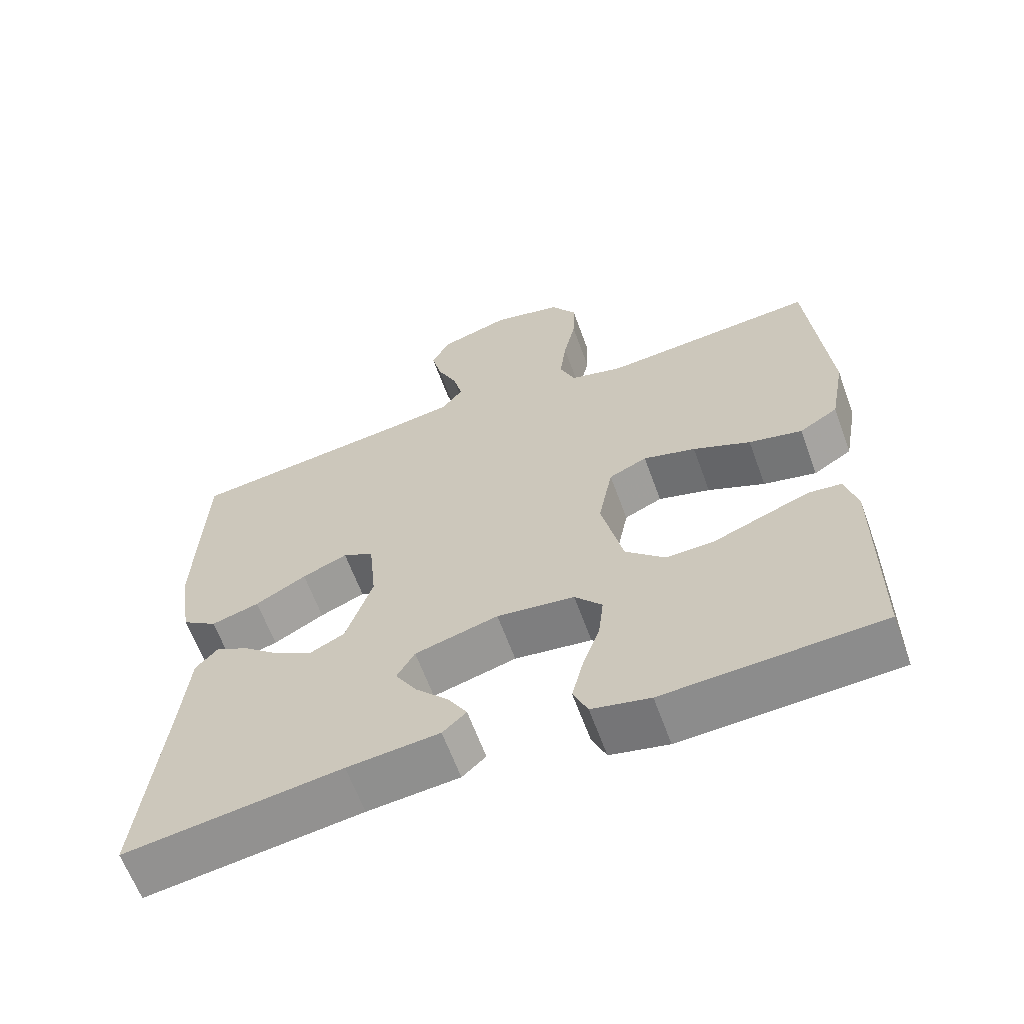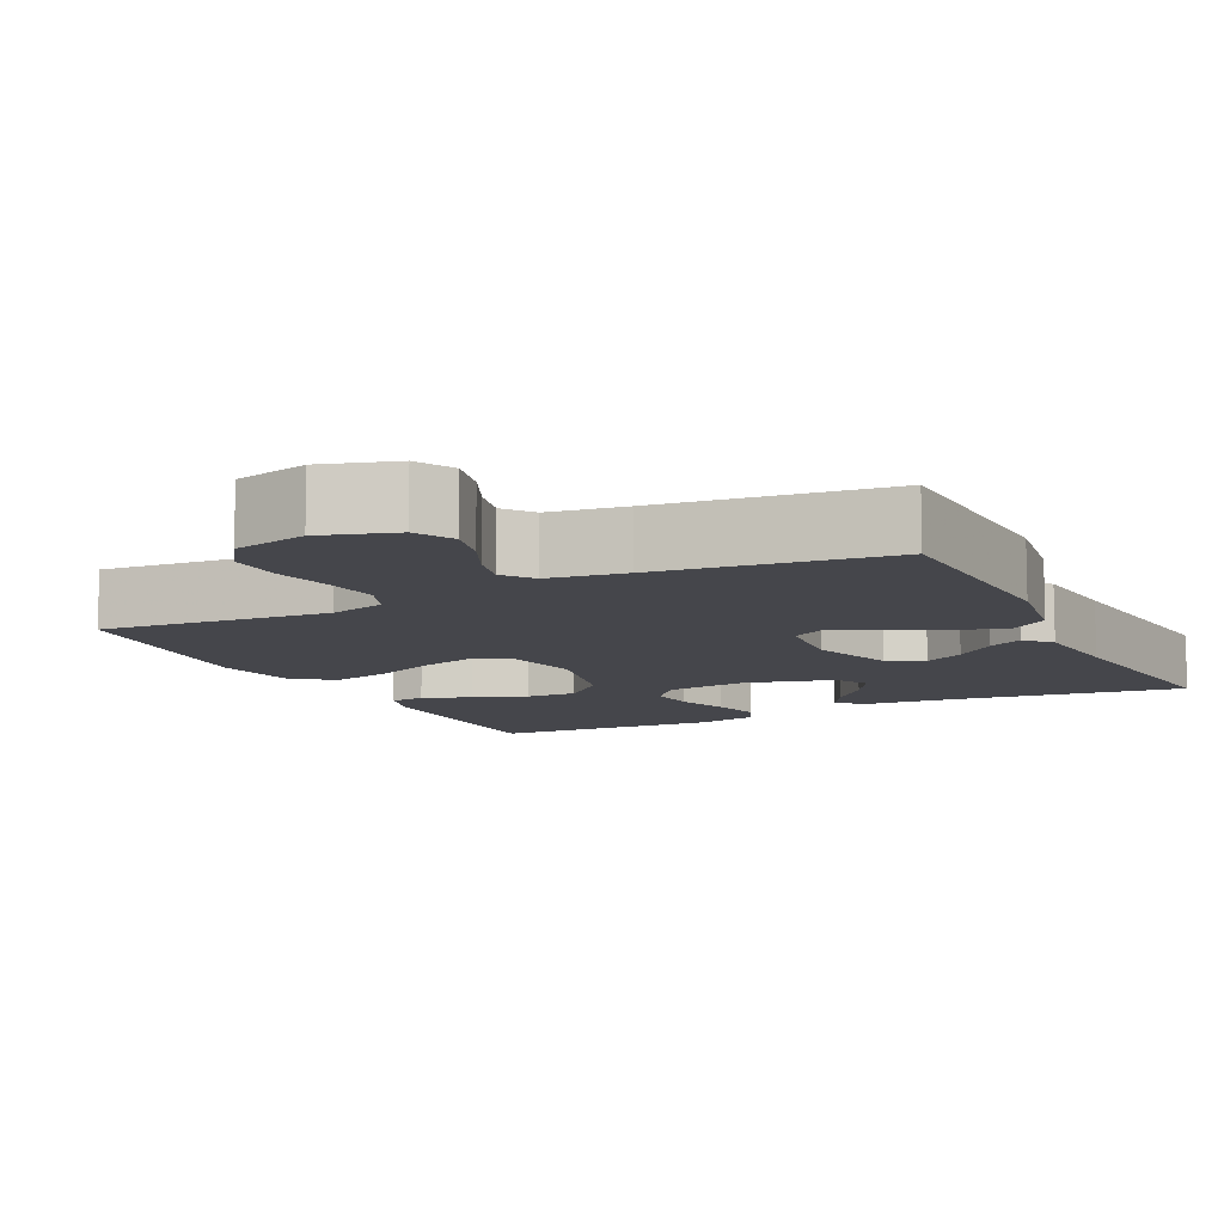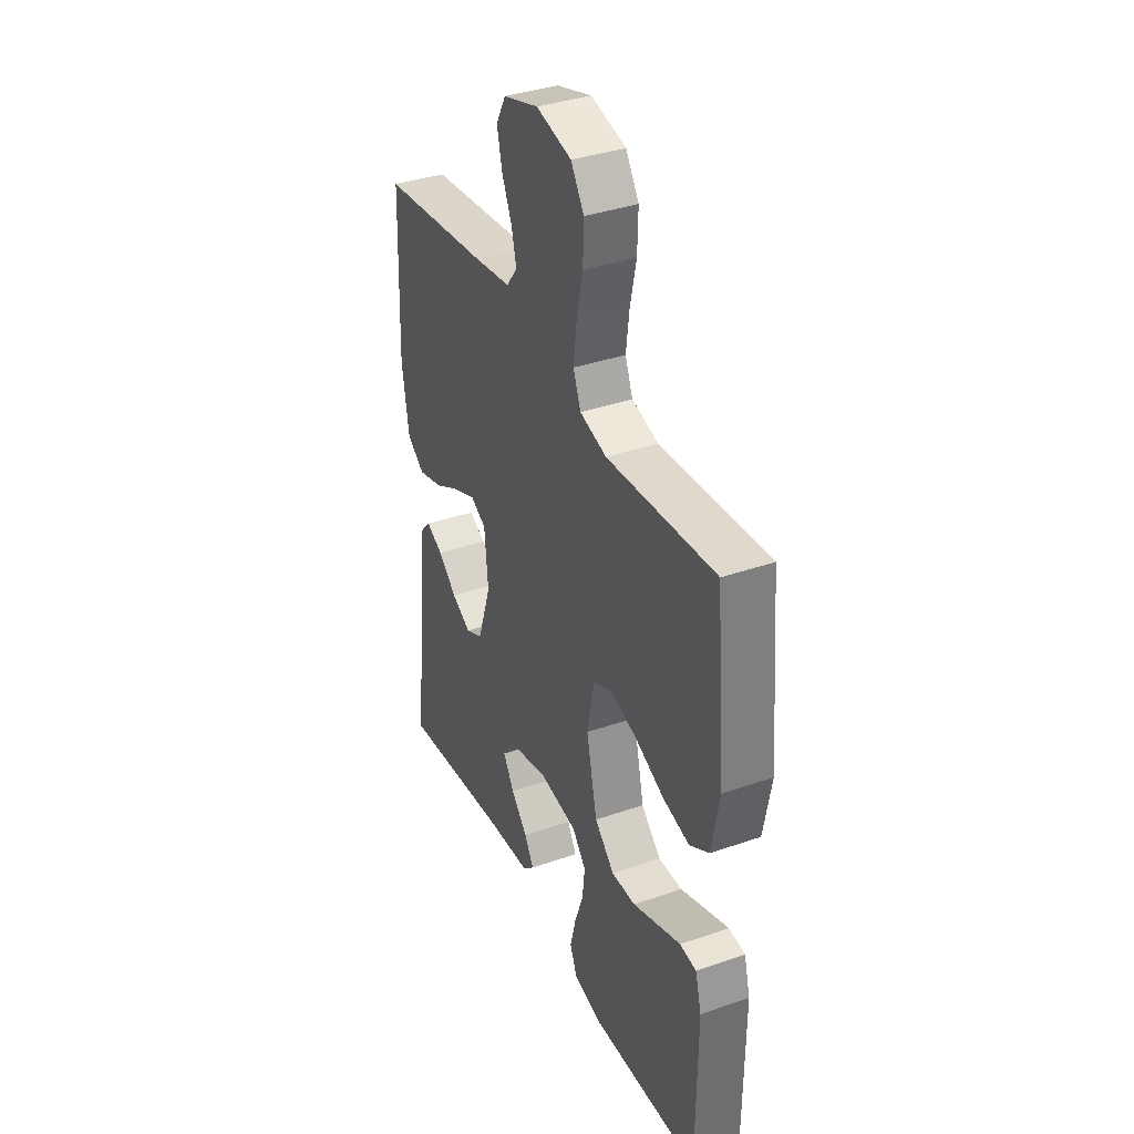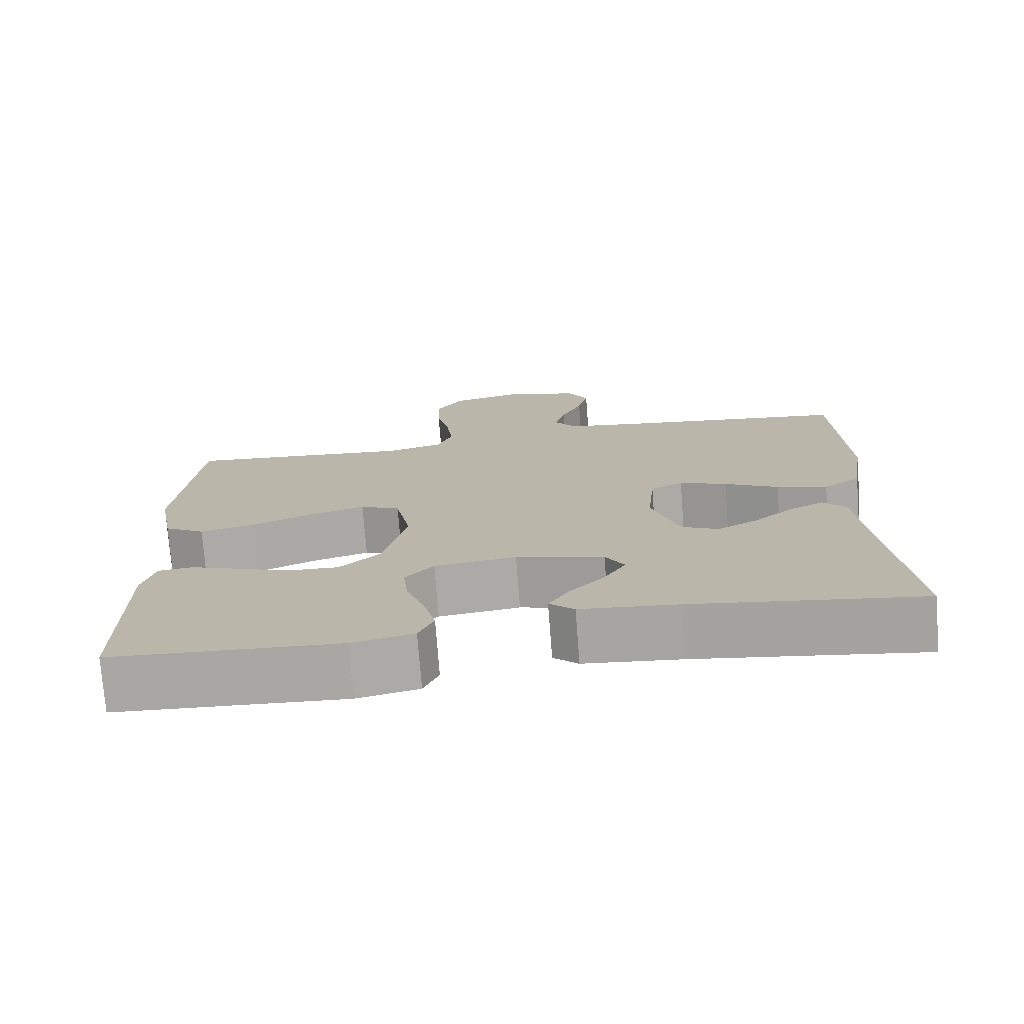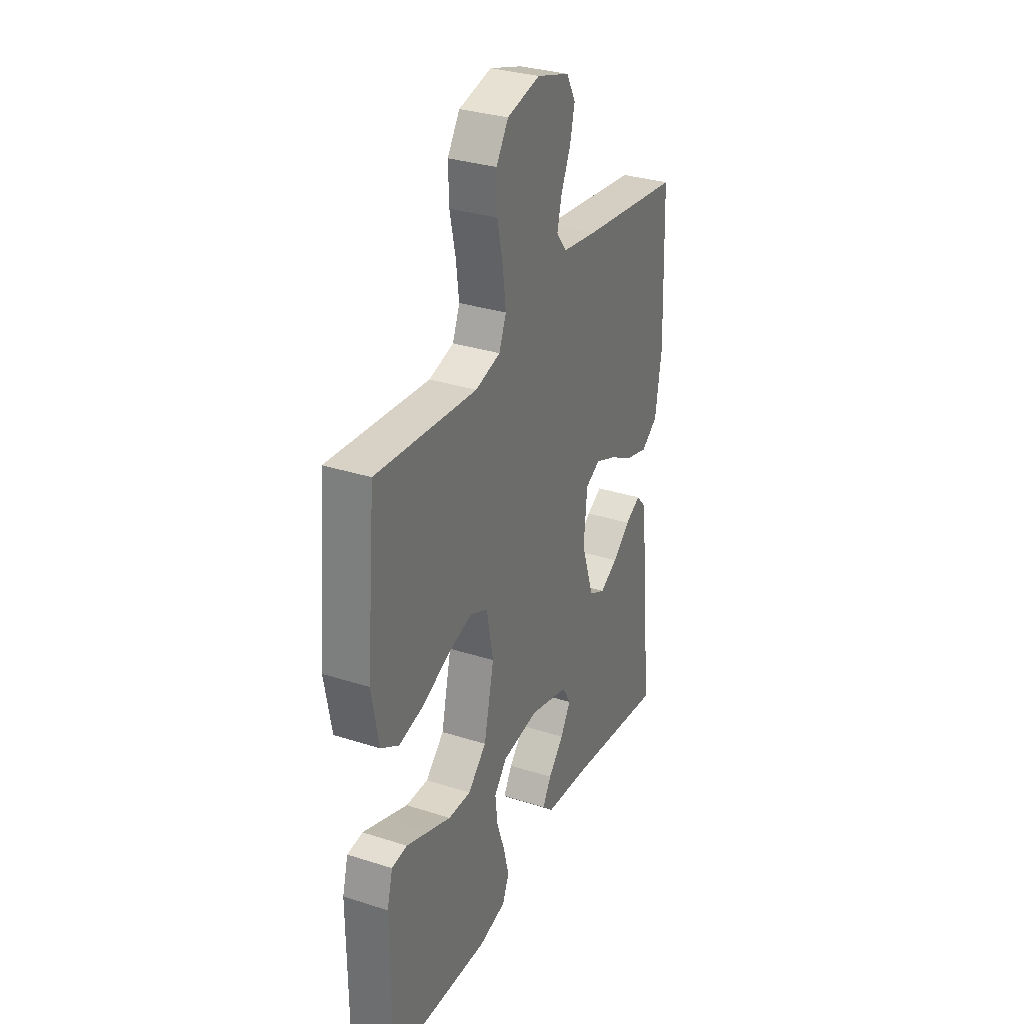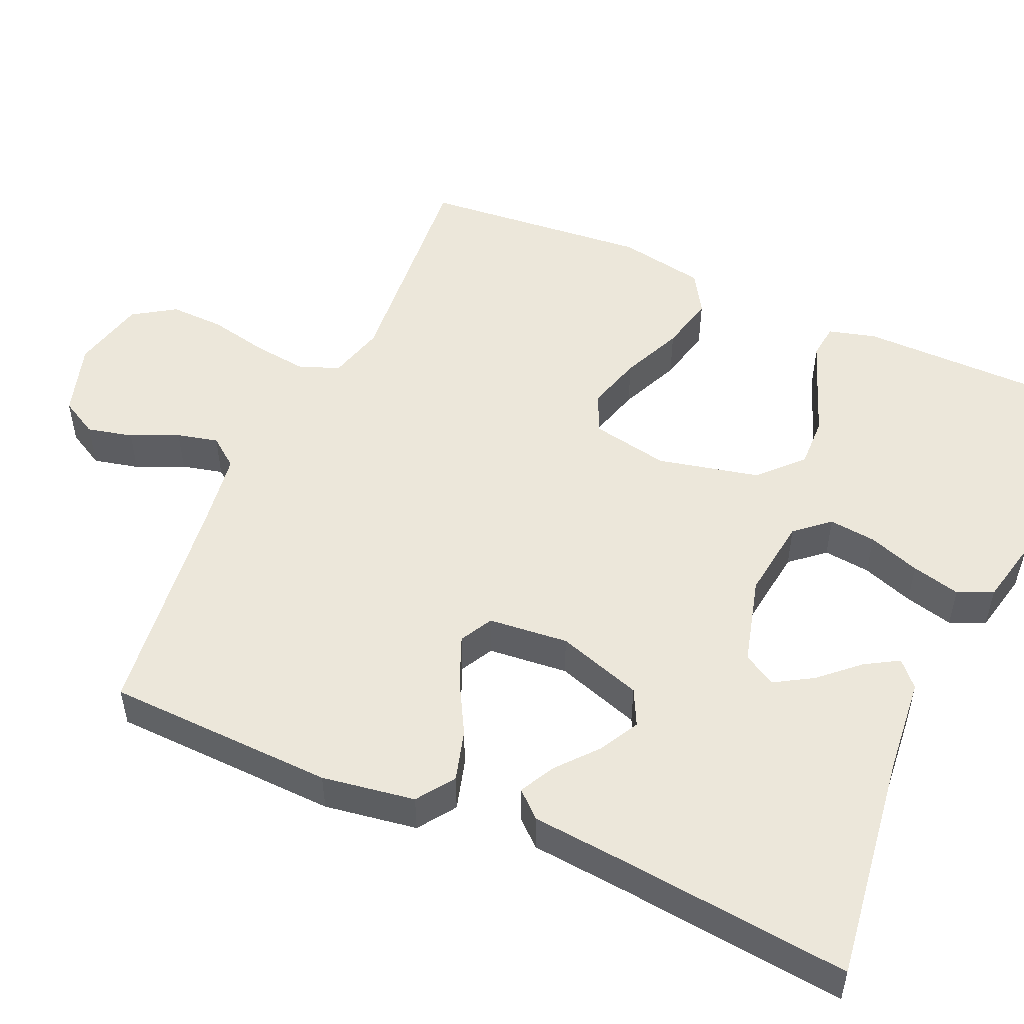
<metadata>
{"format":"obj","ext":"obj","renderer":"f3d","projection":"perspective","resolution":1024,"background":"white","views":[{"elev":-63.0,"azim":-160.0,"up":"+Z"},{"elev":-10.1,"azim":26.3,"up":"+Y"},{"elev":37.0,"azim":-114.2,"up":"+Z"},{"elev":-75.1,"azim":4.4,"up":"+Z"},{"elev":31.6,"azim":-65.5,"up":"+Z"},{"elev":51.4,"azim":113.9,"up":"+Y"}]}
</metadata>
<code>
v 0.5 0.07 0.5
v 0.511 0.07 0.2
v 0.492 0.07 0.078
v 0.443 0.07 0.044
v 0.376 0.07 0.063
v 0.305 0.07 0.102
v 0.242 0.07 0.128
v 0.199 0.07 0.105
v 0.189 0.07 0
v 0.226 0.07 -0.112
v 0.274 0.07 -0.136
v 0.327 0.07 -0.107
v 0.379 0.07 -0.063
v 0.425 0.07 -0.039
v 0.456 0.07 -0.073
v 0.468 0.07 -0.2
v 0.5 0.07 -0.5
v 0.2 0.07 -0.459
v 0.072 0.07 -0.447
v 0.039 0.07 -0.417
v 0.065 0.07 -0.373
v 0.111 0.07 -0.323
v 0.141 0.07 -0.273
v 0.116 0.07 -0.23
v 0 0.07 -0.199
v -0.108 0.07 -0.213
v -0.146 0.07 -0.257
v -0.139 0.07 -0.319
v -0.115 0.07 -0.387
v -0.099 0.07 -0.451
v -0.119 0.07 -0.497
v -0.2 0.07 -0.515
v -0.5 0.07 -0.5
v -0.502 0.07 -0.2
v -0.485 0.07 -0.137
v -0.439 0.07 -0.132
v -0.375 0.07 -0.156
v -0.304 0.07 -0.183
v -0.237 0.07 -0.185
v -0.182 0.07 -0.133
v -0.152 0.07 0
v -0.172 0.07 0.102
v -0.225 0.07 0.126
v -0.298 0.07 0.105
v -0.378 0.07 0.07
v -0.452 0.07 0.053
v -0.506 0.07 0.086
v -0.527 0.07 0.2
v -0.5 0.07 0.5
v -0.2 0.07 0.474
v -0.126 0.07 0.494
v -0.105 0.07 0.546
v -0.114 0.07 0.618
v -0.131 0.07 0.696
v -0.133 0.07 0.768
v -0.097 0.07 0.823
v 0 0.07 0.846
v 0.097 0.07 0.816
v 0.124 0.07 0.767
v 0.11 0.07 0.707
v 0.082 0.07 0.645
v 0.069 0.07 0.591
v 0.099 0.07 0.552
v 0.2 0.07 0.537
v 0.5 0 0.5
v 0.511 0 0.2
v 0.492 0 0.078
v 0.443 0 0.044
v 0.376 0 0.063
v 0.305 0 0.102
v 0.242 0 0.128
v 0.199 0 0.105
v 0.189 0 0
v 0.226 0 -0.112
v 0.274 0 -0.136
v 0.327 0 -0.107
v 0.379 0 -0.063
v 0.425 0 -0.039
v 0.456 0 -0.073
v 0.468 0 -0.2
v 0.5 0 -0.5
v 0.2 0 -0.459
v 0.072 0 -0.447
v 0.039 0 -0.417
v 0.065 0 -0.373
v 0.111 0 -0.323
v 0.141 0 -0.273
v 0.116 0 -0.23
v 0 0 -0.199
v -0.108 0 -0.213
v -0.146 0 -0.257
v -0.139 0 -0.319
v -0.115 0 -0.387
v -0.099 0 -0.451
v -0.119 0 -0.497
v -0.2 0 -0.515
v -0.5 0 -0.5
v -0.502 0 -0.2
v -0.485 0 -0.137
v -0.439 0 -0.132
v -0.375 0 -0.156
v -0.304 0 -0.183
v -0.237 0 -0.185
v -0.182 0 -0.133
v -0.152 0 0
v -0.172 0 0.102
v -0.225 0 0.126
v -0.298 0 0.105
v -0.378 0 0.07
v -0.452 0 0.053
v -0.506 0 0.086
v -0.527 0 0.2
v -0.5 0 0.5
v -0.2 0 0.474
v -0.126 0 0.494
v -0.105 0 0.546
v -0.114 0 0.618
v -0.131 0 0.696
v -0.133 0 0.768
v -0.097 0 0.823
v 0 0 0.846
v 0.097 0 0.816
v 0.124 0 0.767
v 0.11 0 0.707
v 0.082 0 0.645
v 0.069 0 0.591
v 0.099 0 0.552
v 0.2 0 0.537
f 58 59 60 61
f 58 61 62
f 57 58 62
f 56 57 62
f 53 54 55 56
f 52 53 56 62
f 51 52 62 63
f 47 48 49 50
f 44 45 46 47
f 43 44 47 50
f 42 43 50 51
f 35 36 37 38
f 33 34 35 38
f 33 38 39
f 32 33 39 40
f 28 29 30 31
f 27 28 31 32
f 19 20 21 22
f 18 19 22 23
f 16 17 18 23
f 15 16 23 24
f 12 13 14 15
f 11 12 15 24
f 3 4 5 6
f 3 6 7
f 64 1 2 3
f 64 3 7
f 63 64 7 8
f 41 42 51 63
f 41 63 8 9
f 27 32 40 41
f 26 27 41
f 25 26 41 9
f 10 11 24 25
f 9 10 25
f 125 124 123 122
f 126 125 122
f 126 122 121
f 126 121 120
f 120 119 118 117
f 126 120 117 116
f 127 126 116 115
f 114 113 112 111
f 111 110 109 108
f 114 111 108 107
f 115 114 107 106
f 102 101 100 99
f 102 99 98 97
f 103 102 97
f 104 103 97 96
f 95 94 93 92
f 96 95 92 91
f 86 85 84 83
f 87 86 83 82
f 87 82 81 80
f 88 87 80 79
f 79 78 77 76
f 88 79 76 75
f 70 69 68 67
f 71 70 67
f 67 66 65 128
f 71 67 128
f 72 71 128 127
f 127 115 106 105
f 73 72 127 105
f 105 104 96 91
f 105 91 90
f 73 105 90 89
f 89 88 75 74
f 89 74 73
f 1 65 66 2
f 2 66 67 3
f 3 67 68 4
f 4 68 69 5
f 5 69 70 6
f 6 70 71 7
f 7 71 72 8
f 8 72 73 9
f 9 73 74 10
f 10 74 75 11
f 11 75 76 12
f 12 76 77 13
f 13 77 78 14
f 14 78 79 15
f 15 79 80 16
f 16 80 81 17
f 17 81 82 18
f 18 82 83 19
f 19 83 84 20
f 20 84 85 21
f 21 85 86 22
f 22 86 87 23
f 23 87 88 24
f 24 88 89 25
f 25 89 90 26
f 26 90 91 27
f 27 91 92 28
f 28 92 93 29
f 29 93 94 30
f 30 94 95 31
f 31 95 96 32
f 32 96 97 33
f 33 97 98 34
f 34 98 99 35
f 35 99 100 36
f 36 100 101 37
f 37 101 102 38
f 38 102 103 39
f 39 103 104 40
f 40 104 105 41
f 41 105 106 42
f 42 106 107 43
f 43 107 108 44
f 44 108 109 45
f 45 109 110 46
f 46 110 111 47
f 47 111 112 48
f 48 112 113 49
f 49 113 114 50
f 50 114 115 51
f 51 115 116 52
f 52 116 117 53
f 53 117 118 54
f 54 118 119 55
f 55 119 120 56
f 56 120 121 57
f 57 121 122 58
f 58 122 123 59
f 59 123 124 60
f 60 124 125 61
f 61 125 126 62
f 62 126 127 63
f 63 127 128 64
f 64 128 65 1

</code>
